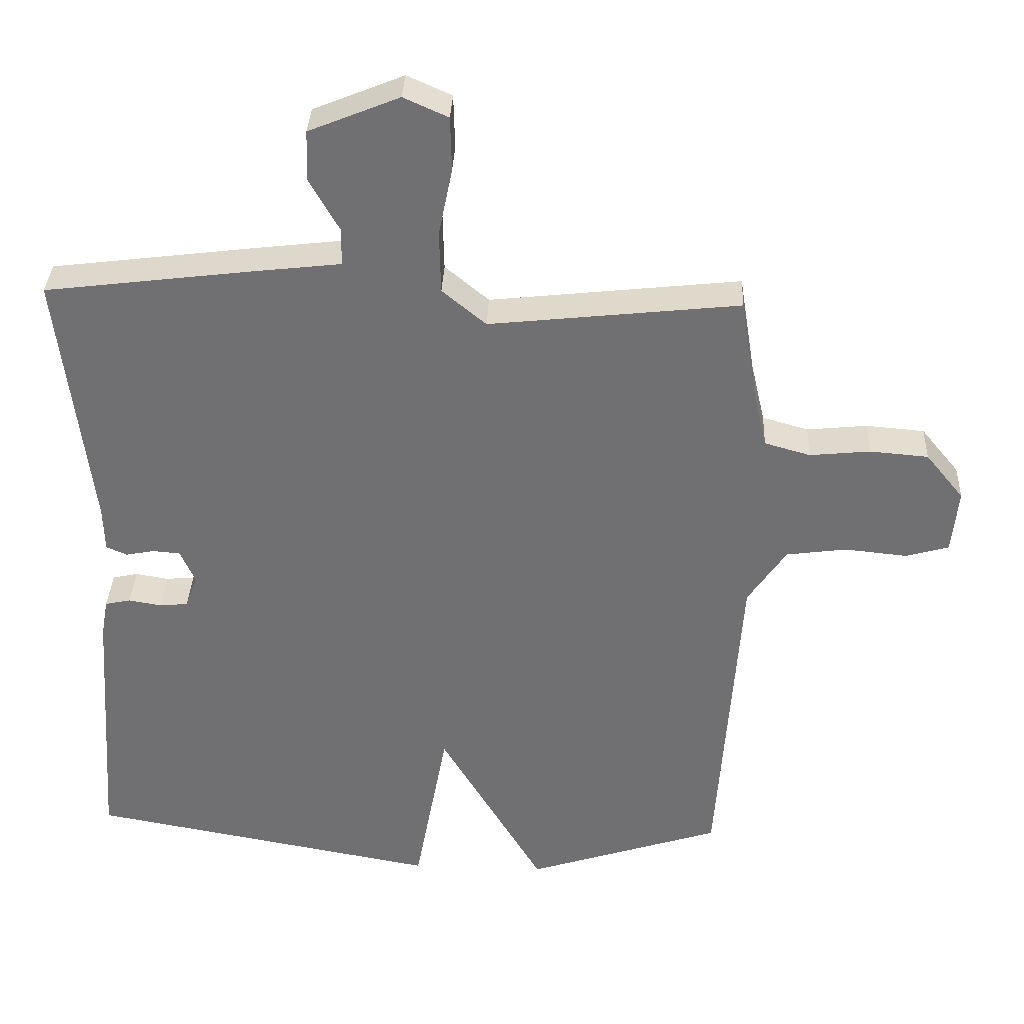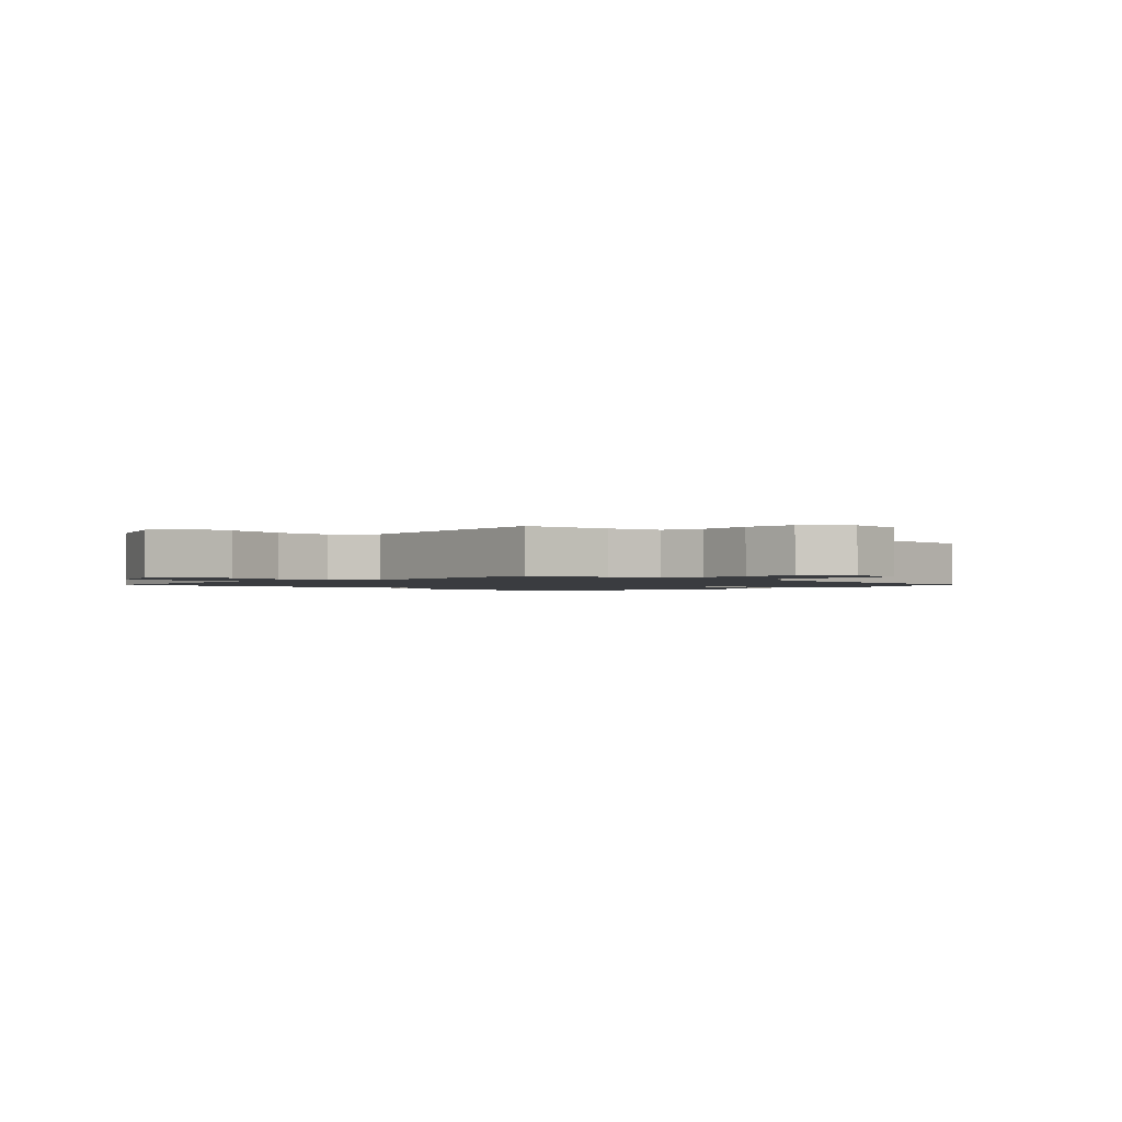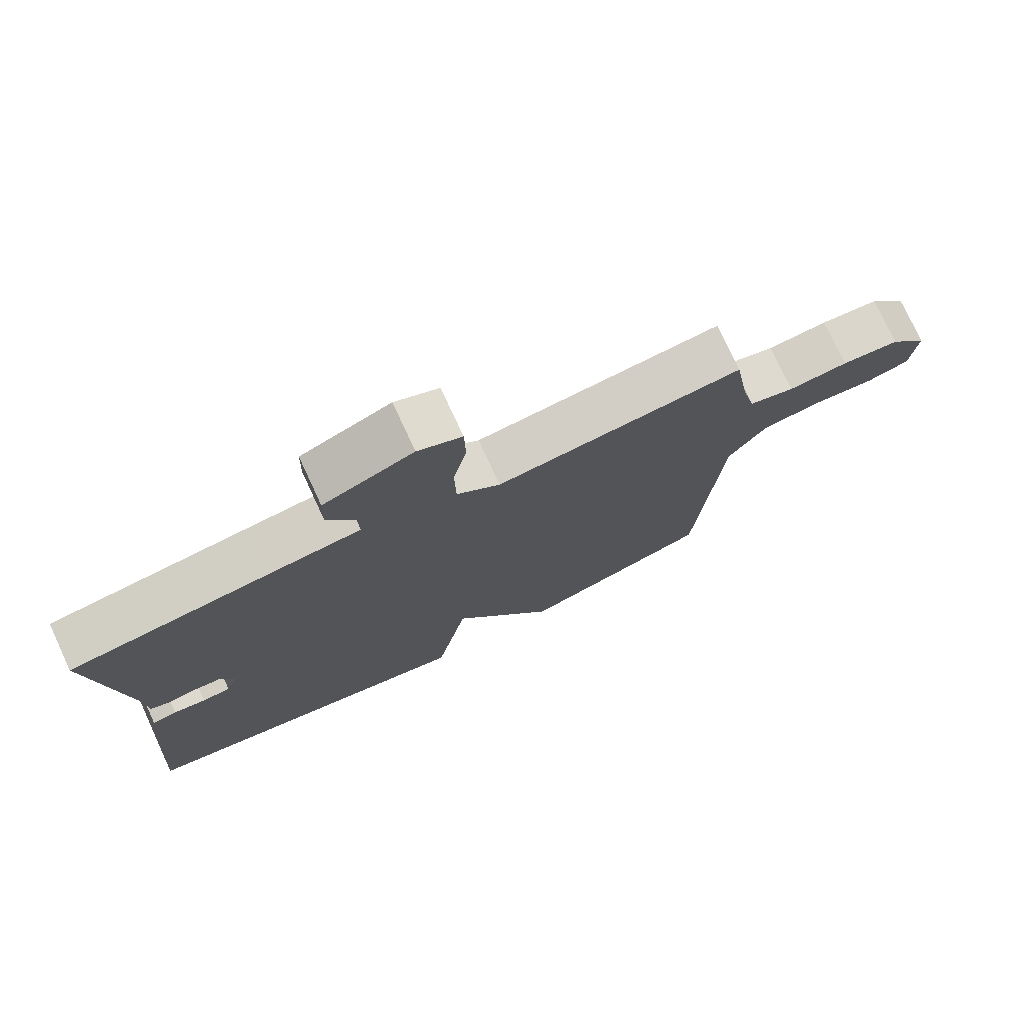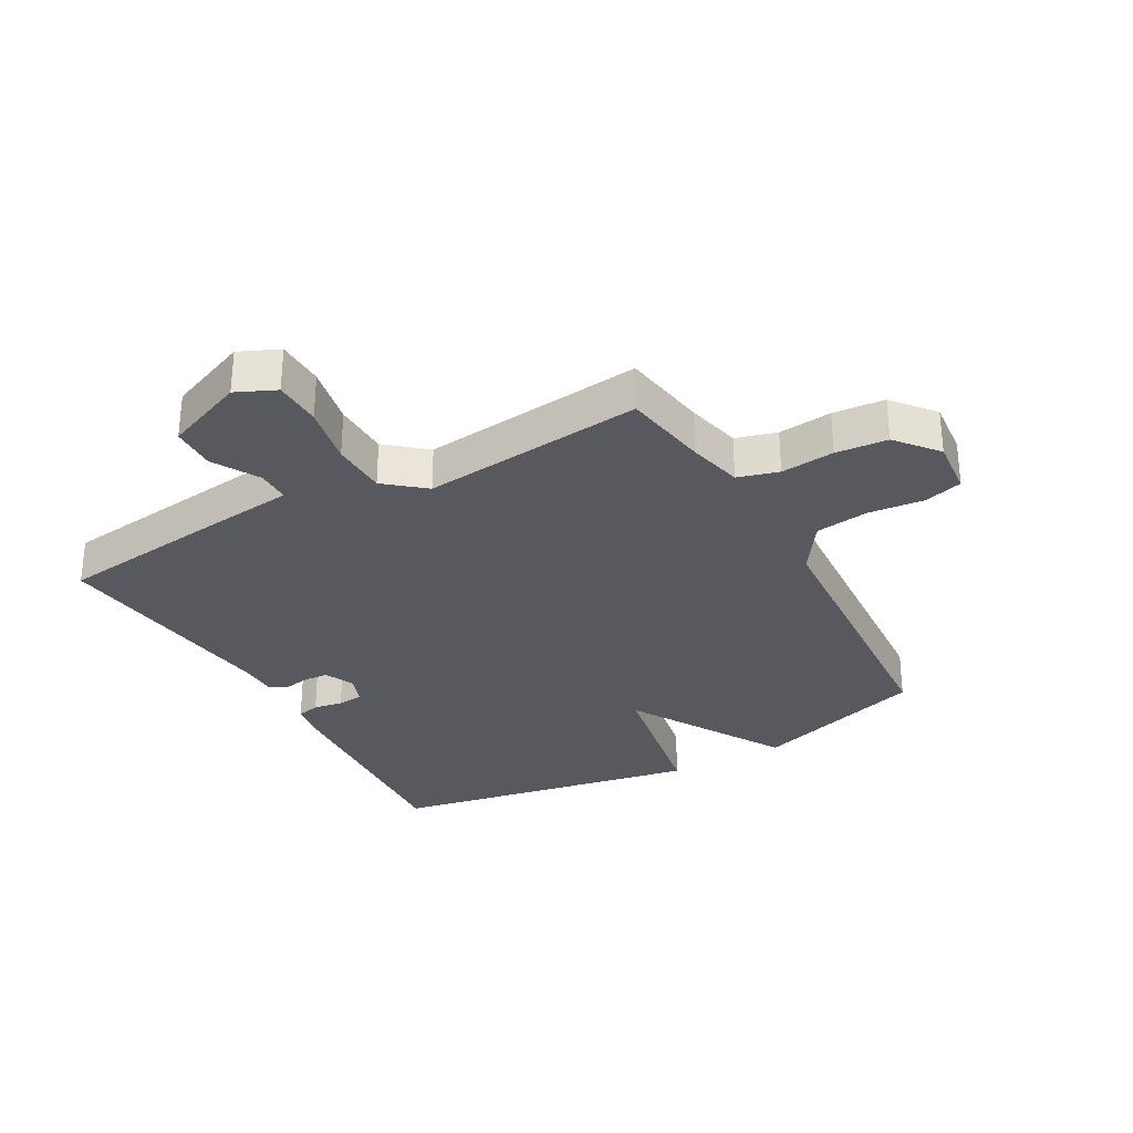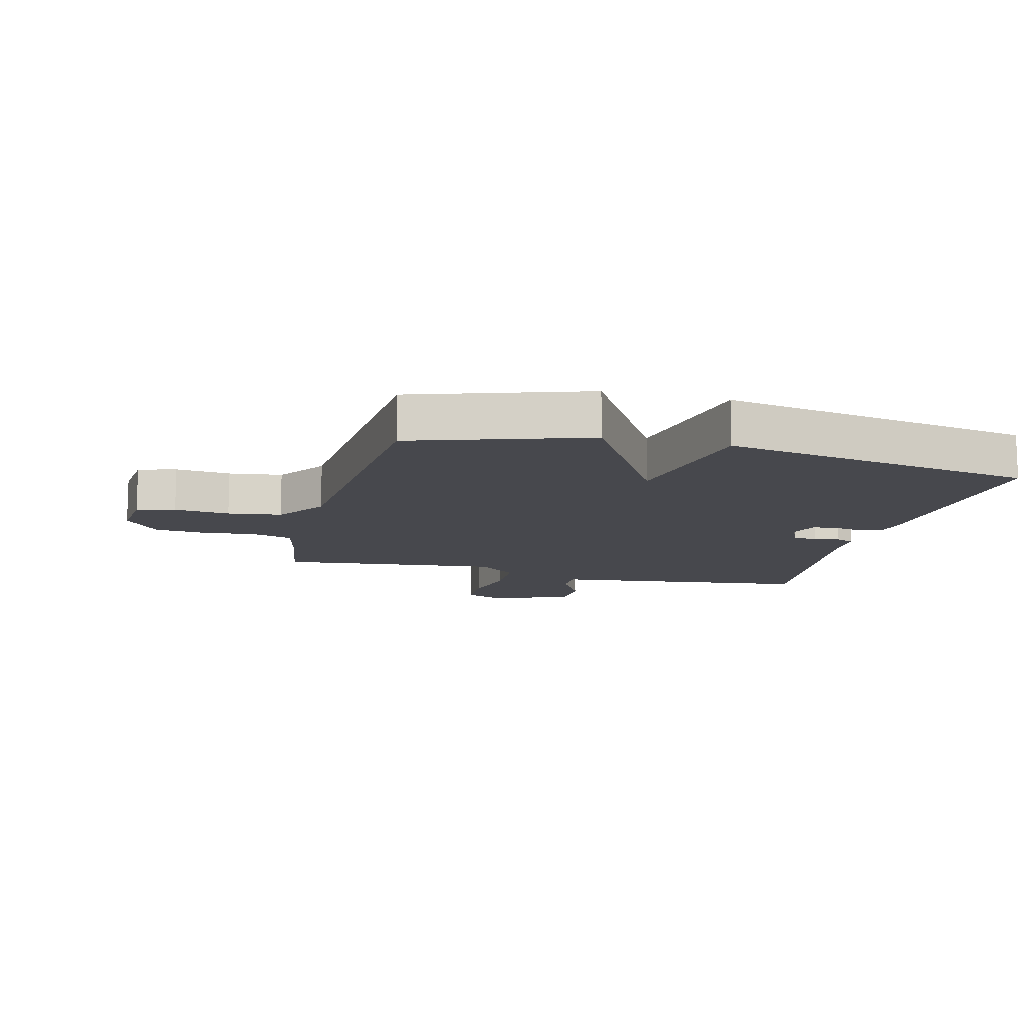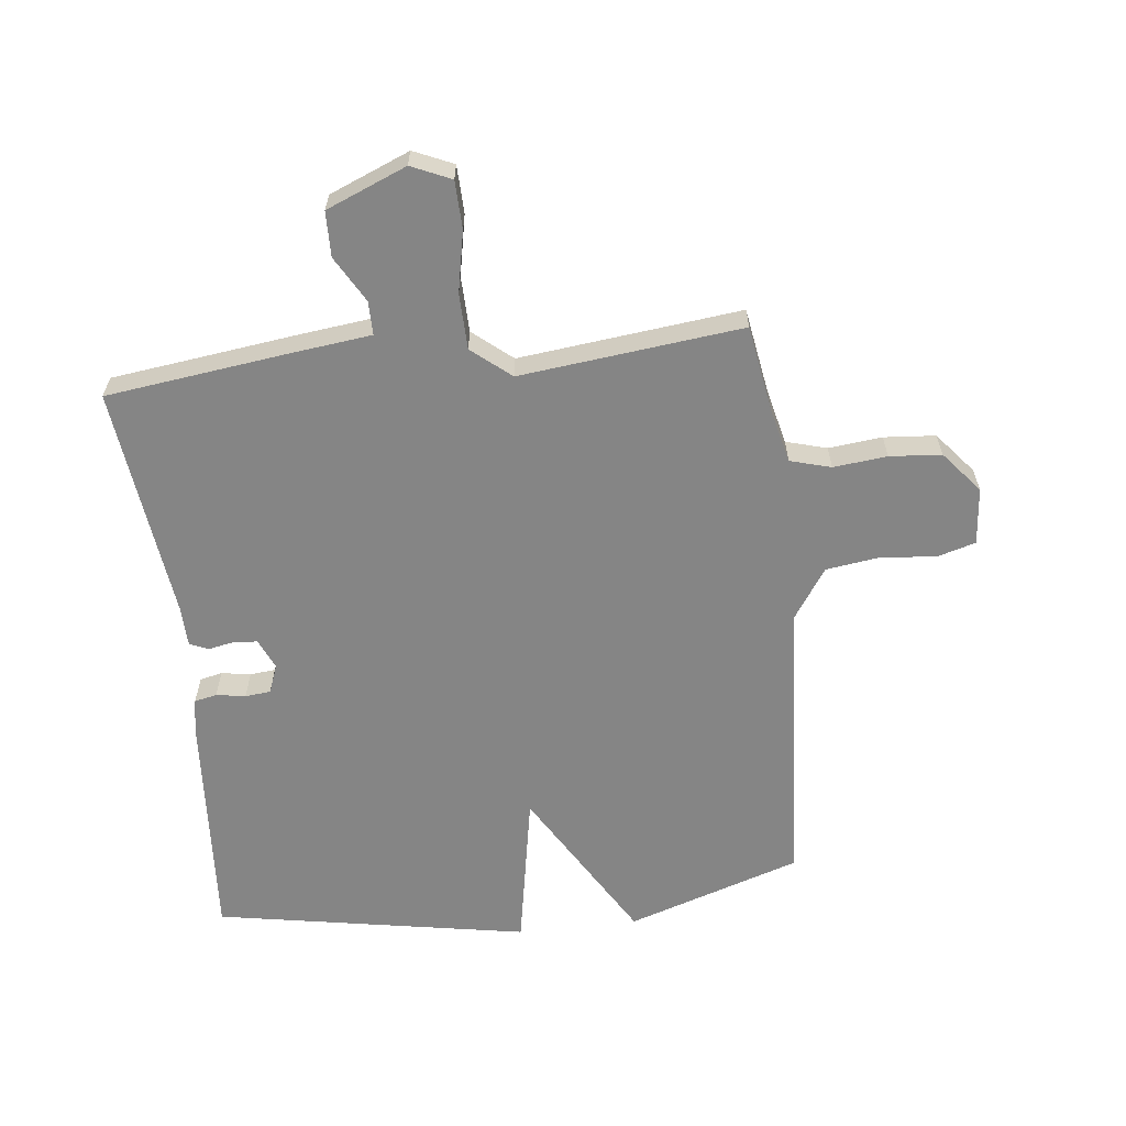
<metadata>
{"format":"obj","ext":"obj","renderer":"f3d","projection":"perspective","resolution":1024,"background":"white","views":[{"elev":34.7,"azim":2.5,"up":"+Z"},{"elev":-1.6,"azim":45.9,"up":"+Y"},{"elev":76.3,"azim":-24.9,"up":"+Z"},{"elev":-30.4,"azim":29.1,"up":"+Y"},{"elev":-11.9,"azim":165.7,"up":"+Y"},{"elev":-61.7,"azim":6.6,"up":"+Y"}]}
</metadata>
<code>
v 0.5 0.07 -0.5
v 0.214 0.07 -0.593
v 0.062 0.07 -0.336
v 0.014 0.07 -0.593
v -0.5 0.07 -0.5
v -0.473 0.07 -0.115
v -0.463 0.07 -0.06
v -0.426 0.07 -0.052
v -0.378 0.07 -0.06
v -0.336 0.07 -0.056
v -0.318 0.07 -0.009
v -0.34 0.07 0.041
v -0.38 0.07 0.044
v -0.422 0.07 0.036
v -0.452 0.07 0.049
v -0.454 0.07 0.116
v -0.5 0.07 0.5
v -0.198 0.07 0.538
v -0.069 0.07 0.553
v -0.069 0.07 0.608
v -0.112 0.07 0.684
v -0.11 0.07 0.758
v 0.022 0.07 0.812
v 0.087 0.07 0.783
v 0.089 0.07 0.704
v 0.069 0.07 0.605
v 0.071 0.07 0.513
v 0.135 0.07 0.46
v 0.5 0.07 0.5
v 0.523 0.07 0.358
v 0.544 0.07 0.268
v 0.611 0.07 0.249
v 0.699 0.07 0.258
v 0.784 0.07 0.251
v 0.84 0.07 0.183
v 0.831 0.07 0.089
v 0.768 0.07 0.071
v 0.677 0.07 0.08
v 0.589 0.07 0.068
v 0.533 0.07 -0.015
v 0.5 0 -0.5
v 0.214 0 -0.593
v 0.062 0 -0.336
v 0.014 0 -0.593
v -0.5 0 -0.5
v -0.473 0 -0.115
v -0.463 0 -0.06
v -0.426 0 -0.052
v -0.378 0 -0.06
v -0.336 0 -0.056
v -0.318 0 -0.009
v -0.34 0 0.041
v -0.38 0 0.044
v -0.422 0 0.036
v -0.452 0 0.049
v -0.454 0 0.116
v -0.5 0 0.5
v -0.198 0 0.538
v -0.069 0 0.553
v -0.069 0 0.608
v -0.112 0 0.684
v -0.11 0 0.758
v 0.022 0 0.812
v 0.087 0 0.783
v 0.089 0 0.704
v 0.069 0 0.605
v 0.071 0 0.513
v 0.135 0 0.46
v 0.5 0 0.5
v 0.523 0 0.358
v 0.544 0 0.268
v 0.611 0 0.249
v 0.699 0 0.258
v 0.784 0 0.251
v 0.84 0 0.183
v 0.831 0 0.089
v 0.768 0 0.071
v 0.677 0 0.08
v 0.589 0 0.068
v 0.533 0 -0.015
f 36 37 38
f 35 36 38
f 34 35 38
f 33 34 38
f 32 33 38
f 31 32 38 39
f 30 31 39 40
f 1 2 3
f 40 1 3
f 30 40 3
f 29 30 3
f 28 29 3
f 24 25 26
f 23 24 26
f 22 23 26
f 21 22 26
f 20 21 26
f 19 20 26 27
f 19 27 28
f 18 19 28
f 17 18 28
f 16 17 28
f 15 16 28
f 14 15 28
f 13 14 28
f 7 8 9
f 6 7 9
f 5 6 9
f 4 5 9
f 3 4 9
f 3 9 10
f 28 3 10 11
f 12 13 28
f 11 12 28
f 78 77 76
f 78 76 75
f 78 75 74
f 78 74 73
f 78 73 72
f 79 78 72 71
f 80 79 71 70
f 43 42 41
f 43 41 80
f 43 80 70
f 43 70 69
f 43 69 68
f 66 65 64
f 66 64 63
f 66 63 62
f 66 62 61
f 66 61 60
f 67 66 60 59
f 68 67 59
f 68 59 58
f 68 58 57
f 68 57 56
f 68 56 55
f 68 55 54
f 68 54 53
f 49 48 47
f 49 47 46
f 49 46 45
f 49 45 44
f 49 44 43
f 50 49 43
f 51 50 43 68
f 68 53 52
f 68 52 51
f 1 41 42 2
f 2 42 43 3
f 3 43 44 4
f 4 44 45 5
f 5 45 46 6
f 6 46 47 7
f 7 47 48 8
f 8 48 49 9
f 9 49 50 10
f 10 50 51 11
f 11 51 52 12
f 12 52 53 13
f 13 53 54 14
f 14 54 55 15
f 15 55 56 16
f 16 56 57 17
f 17 57 58 18
f 18 58 59 19
f 19 59 60 20
f 20 60 61 21
f 21 61 62 22
f 22 62 63 23
f 23 63 64 24
f 24 64 65 25
f 25 65 66 26
f 26 66 67 27
f 27 67 68 28
f 28 68 69 29
f 29 69 70 30
f 30 70 71 31
f 31 71 72 32
f 32 72 73 33
f 33 73 74 34
f 34 74 75 35
f 35 75 76 36
f 36 76 77 37
f 37 77 78 38
f 38 78 79 39
f 39 79 80 40
f 40 80 41 1

</code>
